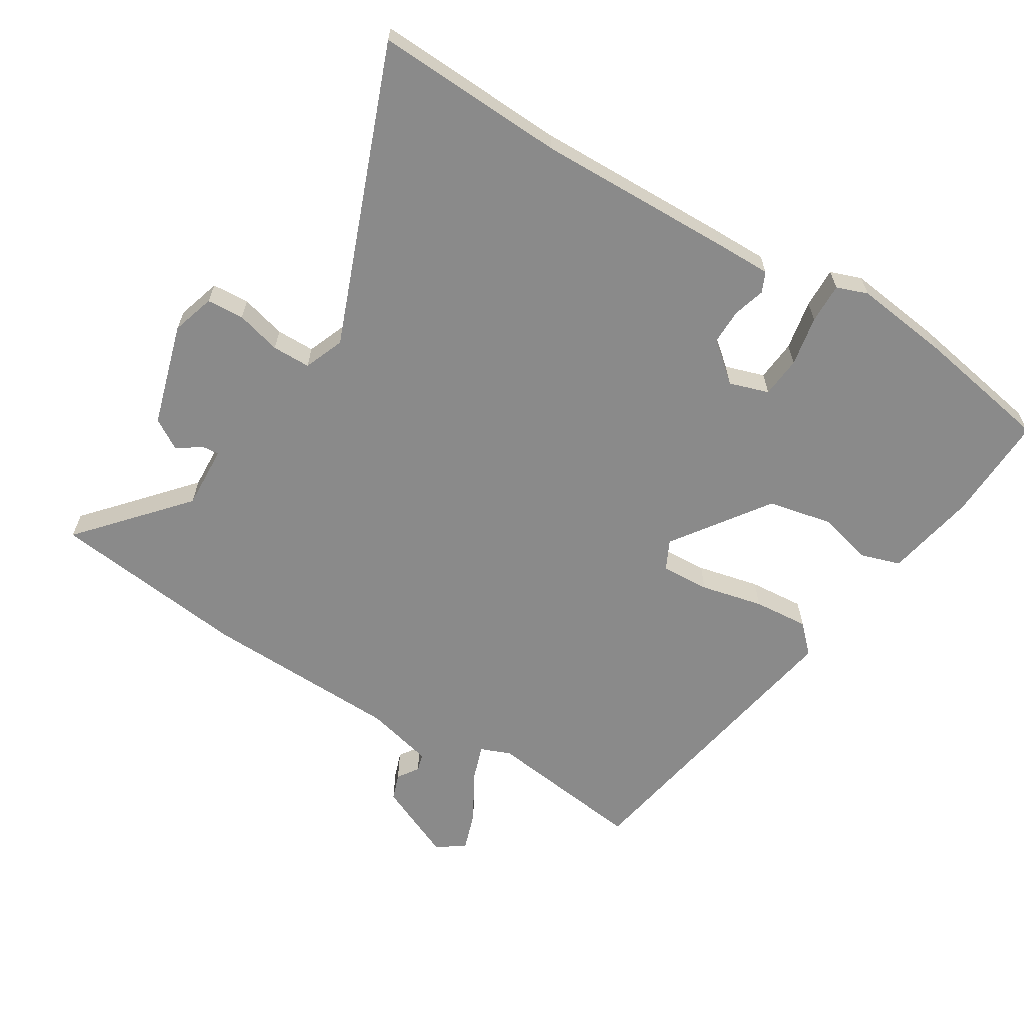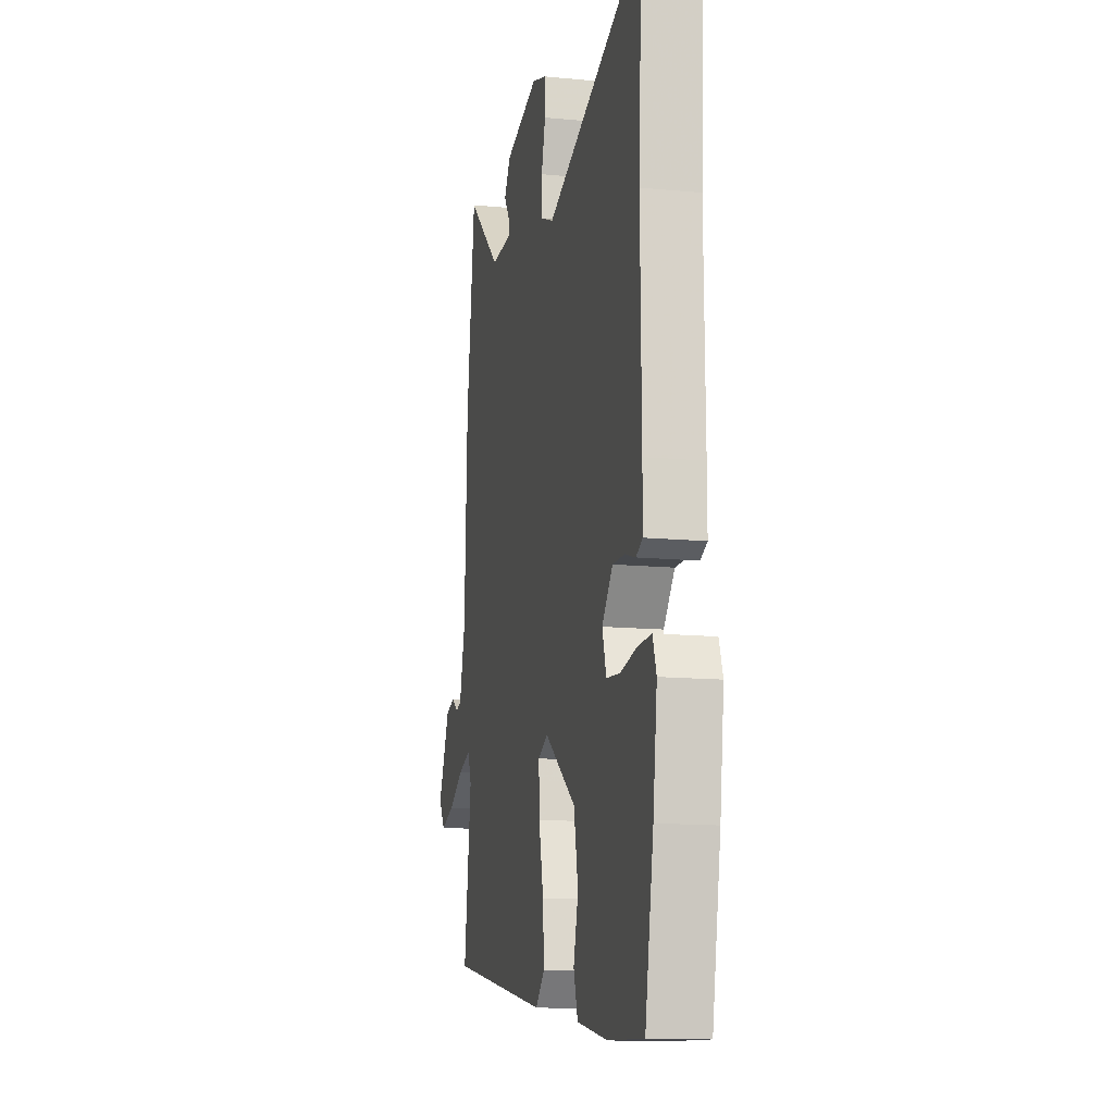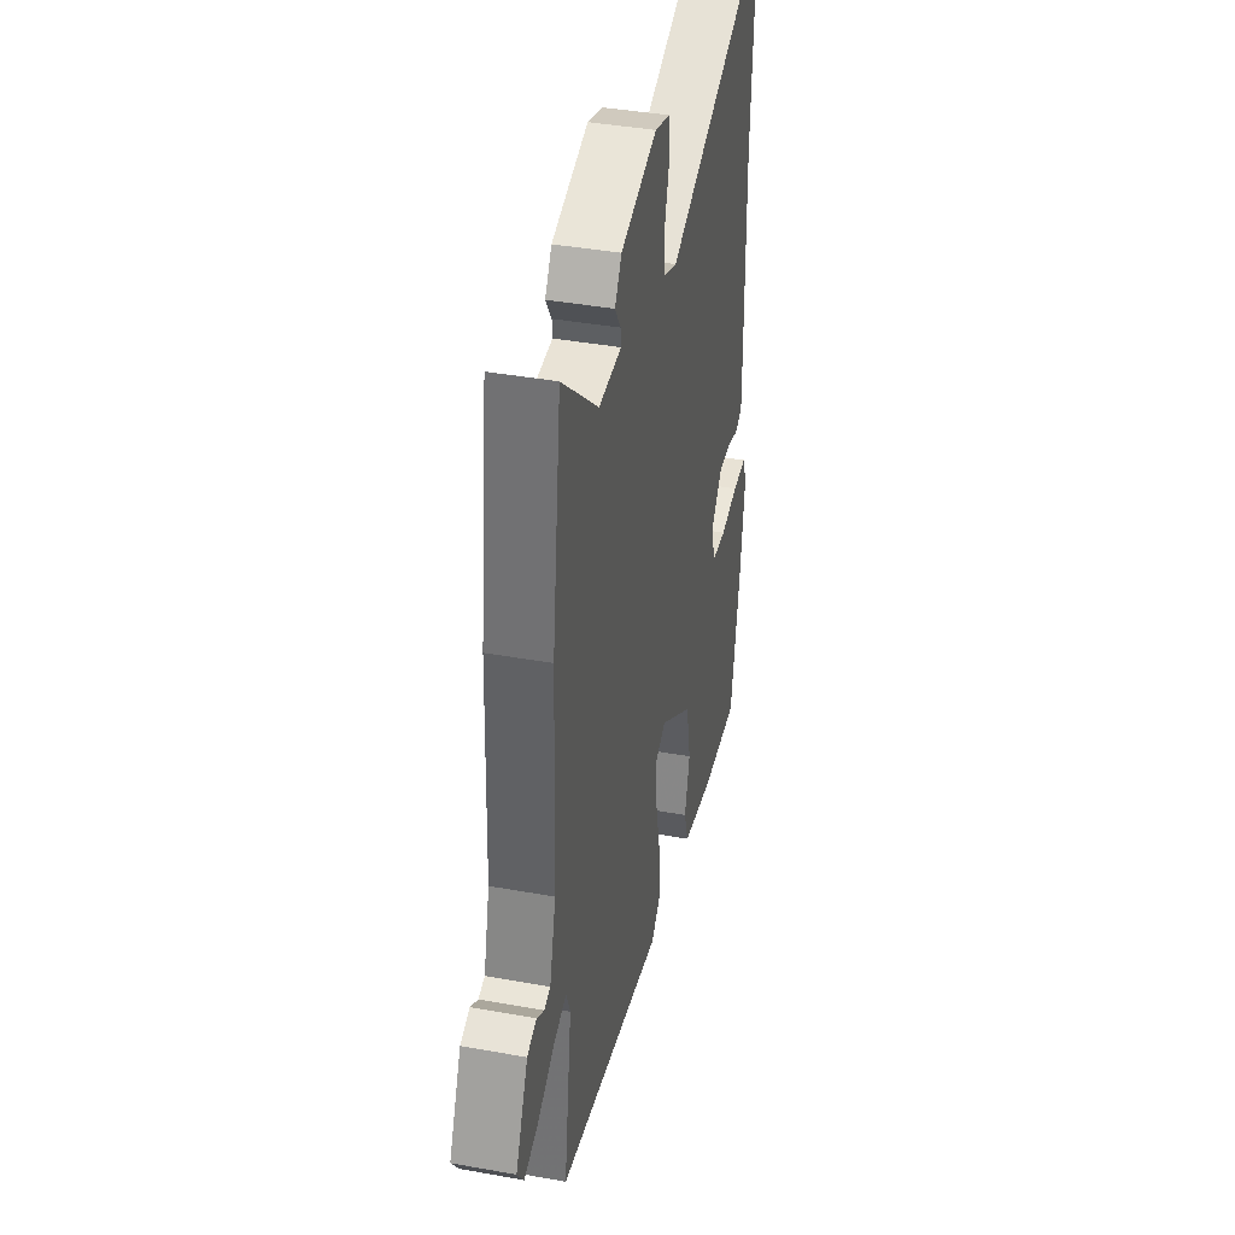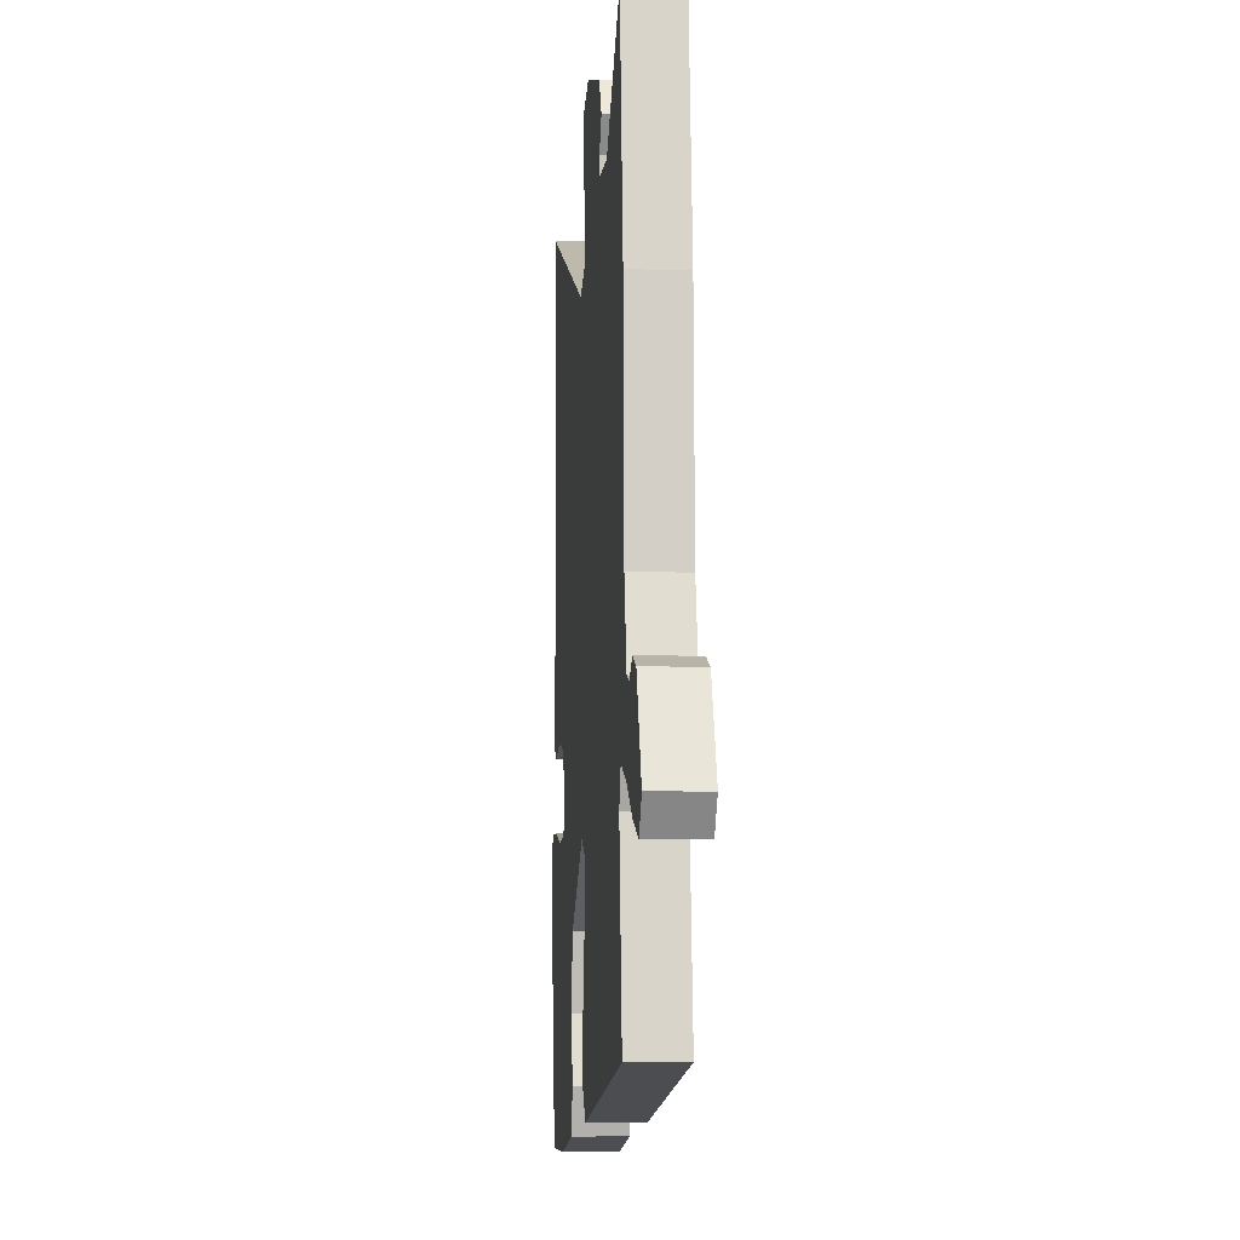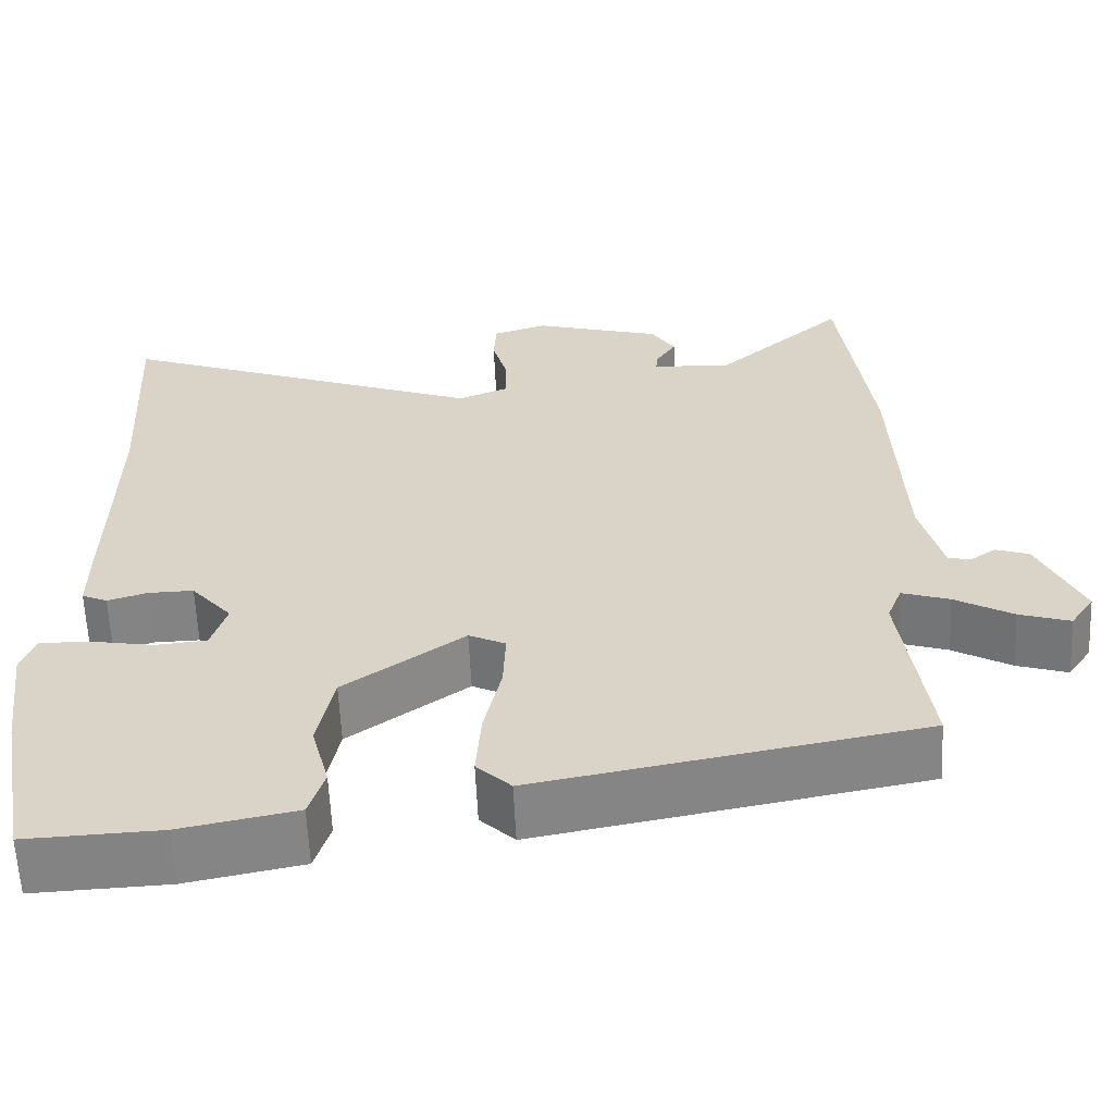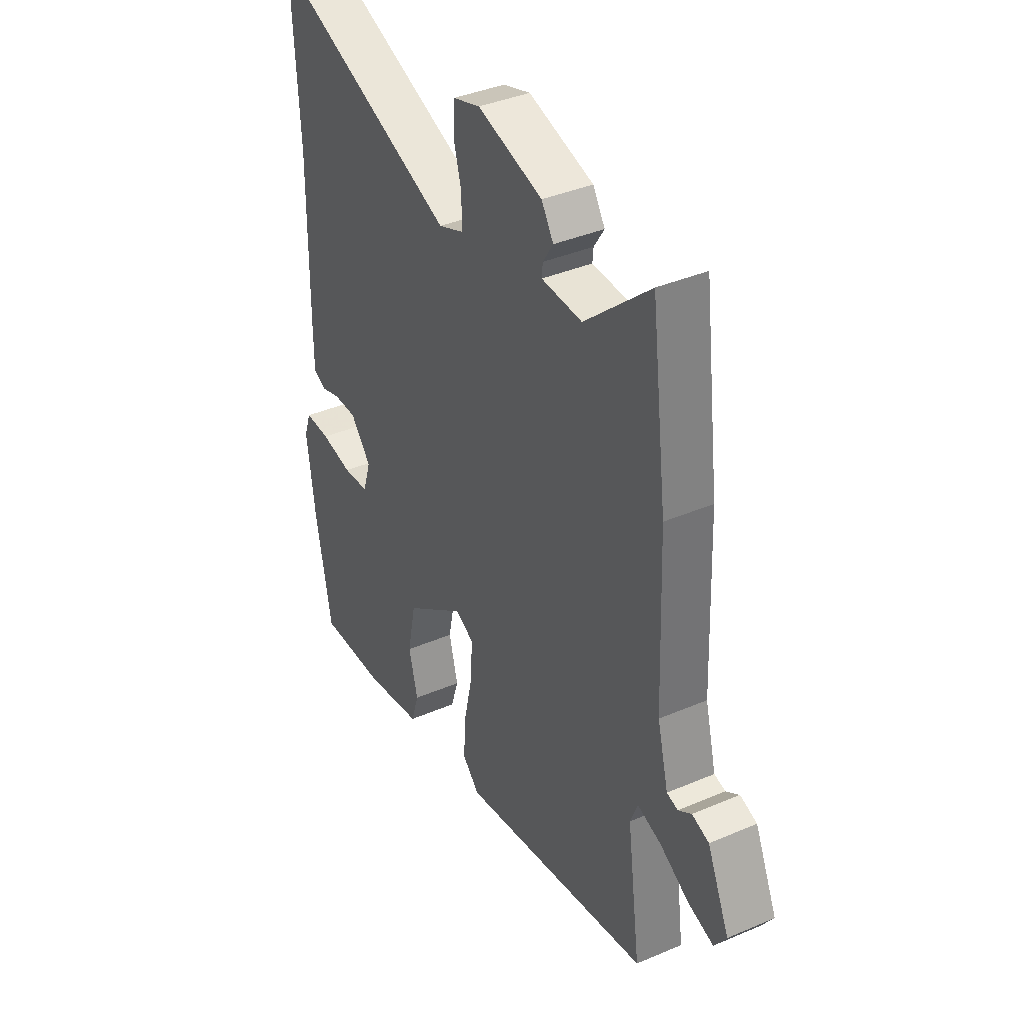
<metadata>
{"format":"obj","ext":"obj","renderer":"f3d","projection":"perspective","resolution":1024,"background":"white","views":[{"elev":-63.5,"azim":58.9,"up":"+Y"},{"elev":-13.2,"azim":77.6,"up":"+Z"},{"elev":40.0,"azim":-77.4,"up":"+Z"},{"elev":-5.8,"azim":-95.0,"up":"+Z"},{"elev":-60.9,"azim":-177.4,"up":"+Z"},{"elev":38.7,"azim":-118.3,"up":"+Z"}]}
</metadata>
<code>
v -0.503 0.07 -0.396
v -0.47 0.07 -0.151
v -0.488 0.07 -0.105
v -0.546 0.07 -0.124
v -0.617 0.07 -0.165
v -0.679 0.07 -0.185
v -0.708 0.07 -0.142
v -0.654 0.07 -0.023
v -0.613 0.07 -0.009
v -0.581 0.07 -0.031
v -0.554 0.07 -0.024
v -0.527 0.07 0.081
v -0.515 0.07 0.385
v -0.476 0.07 0.688
v -0.318 0.07 0.547
v -0.22 0.07 0.551
v -0.222 0.07 0.576
v -0.247 0.07 0.615
v -0.218 0.07 0.661
v -0.06 0.07 0.706
v 0.006 0.07 0.685
v 0.009 0.07 0.628
v -0.01 0.07 0.559
v -0.01 0.07 0.5
v 0.051 0.07 0.475
v 0.508 0.07 0.647
v 0.492 0.07 0.354
v 0.496 0.07 0.053
v 0.496 0.07 -0.034
v 0.465 0.07 -0.048
v 0.416 0.07 -0.033
v 0.361 0.07 -0.032
v 0.311 0.07 -0.091
v 0.33 0.07 -0.152
v 0.393 0.07 -0.158
v 0.47 0.07 -0.144
v 0.532 0.07 -0.143
v 0.549 0.07 -0.191
v 0.53 0.07 -0.337
v 0.491 0.07 -0.548
v 0.327 0.07 -0.541
v 0.186 0.07 -0.513
v 0.167 0.07 -0.452
v 0.189 0.07 -0.368
v 0.169 0.07 -0.269
v 0.023 0.07 -0.164
v -0.022 0.07 -0.186
v -0.019 0.07 -0.261
v 0.002 0.07 -0.357
v 0.008 0.07 -0.442
v -0.034 0.07 -0.483
v -0.503 0 -0.396
v -0.47 0 -0.151
v -0.488 0 -0.105
v -0.546 0 -0.124
v -0.617 0 -0.165
v -0.679 0 -0.185
v -0.708 0 -0.142
v -0.654 0 -0.023
v -0.613 0 -0.009
v -0.581 0 -0.031
v -0.554 0 -0.024
v -0.527 0 0.081
v -0.515 0 0.385
v -0.476 0 0.688
v -0.318 0 0.547
v -0.22 0 0.551
v -0.222 0 0.576
v -0.247 0 0.615
v -0.218 0 0.661
v -0.06 0 0.706
v 0.006 0 0.685
v 0.009 0 0.628
v -0.01 0 0.559
v -0.01 0 0.5
v 0.051 0 0.475
v 0.508 0 0.647
v 0.492 0 0.354
v 0.496 0 0.053
v 0.496 0 -0.034
v 0.465 0 -0.048
v 0.416 0 -0.033
v 0.361 0 -0.032
v 0.311 0 -0.091
v 0.33 0 -0.152
v 0.393 0 -0.158
v 0.47 0 -0.144
v 0.532 0 -0.143
v 0.549 0 -0.191
v 0.53 0 -0.337
v 0.491 0 -0.548
v 0.327 0 -0.541
v 0.186 0 -0.513
v 0.167 0 -0.452
v 0.189 0 -0.368
v 0.169 0 -0.269
v 0.023 0 -0.164
v -0.022 0 -0.186
v -0.019 0 -0.261
v 0.002 0 -0.357
v 0.008 0 -0.442
v -0.034 0 -0.483
f 48 49 50 51
f 47 48 51 1
f 46 47 1 2
f 41 42 43 44
f 41 44 45
f 40 41 45
f 39 40 45
f 38 39 45 46
f 35 36 37 38
f 34 35 38 46
f 28 29 30 31
f 27 28 31 32
f 25 26 27 32
f 24 25 32 33
f 20 21 22 23
f 20 23 24
f 17 18 19 20
f 16 17 20 24
f 15 16 24 33
f 12 13 14 15
f 11 12 15 33
f 7 8 9 10
f 4 5 6 7
f 3 4 7 10
f 34 46 2 3
f 11 33 34
f 3 10 11 34
f 102 101 100 99
f 52 102 99 98
f 53 52 98 97
f 95 94 93 92
f 96 95 92
f 96 92 91
f 96 91 90
f 97 96 90 89
f 89 88 87 86
f 97 89 86 85
f 82 81 80 79
f 83 82 79 78
f 83 78 77 76
f 84 83 76 75
f 74 73 72 71
f 75 74 71
f 71 70 69 68
f 75 71 68 67
f 84 75 67 66
f 66 65 64 63
f 84 66 63 62
f 61 60 59 58
f 58 57 56 55
f 61 58 55 54
f 54 53 97 85
f 85 84 62
f 85 62 61 54
f 1 52 53 2
f 2 53 54 3
f 3 54 55 4
f 4 55 56 5
f 5 56 57 6
f 6 57 58 7
f 7 58 59 8
f 8 59 60 9
f 9 60 61 10
f 10 61 62 11
f 11 62 63 12
f 12 63 64 13
f 13 64 65 14
f 14 65 66 15
f 15 66 67 16
f 16 67 68 17
f 17 68 69 18
f 18 69 70 19
f 19 70 71 20
f 20 71 72 21
f 21 72 73 22
f 22 73 74 23
f 23 74 75 24
f 24 75 76 25
f 25 76 77 26
f 26 77 78 27
f 27 78 79 28
f 28 79 80 29
f 29 80 81 30
f 30 81 82 31
f 31 82 83 32
f 32 83 84 33
f 33 84 85 34
f 34 85 86 35
f 35 86 87 36
f 36 87 88 37
f 37 88 89 38
f 38 89 90 39
f 39 90 91 40
f 40 91 92 41
f 41 92 93 42
f 42 93 94 43
f 43 94 95 44
f 44 95 96 45
f 45 96 97 46
f 46 97 98 47
f 47 98 99 48
f 48 99 100 49
f 49 100 101 50
f 50 101 102 51
f 51 102 52 1

</code>
